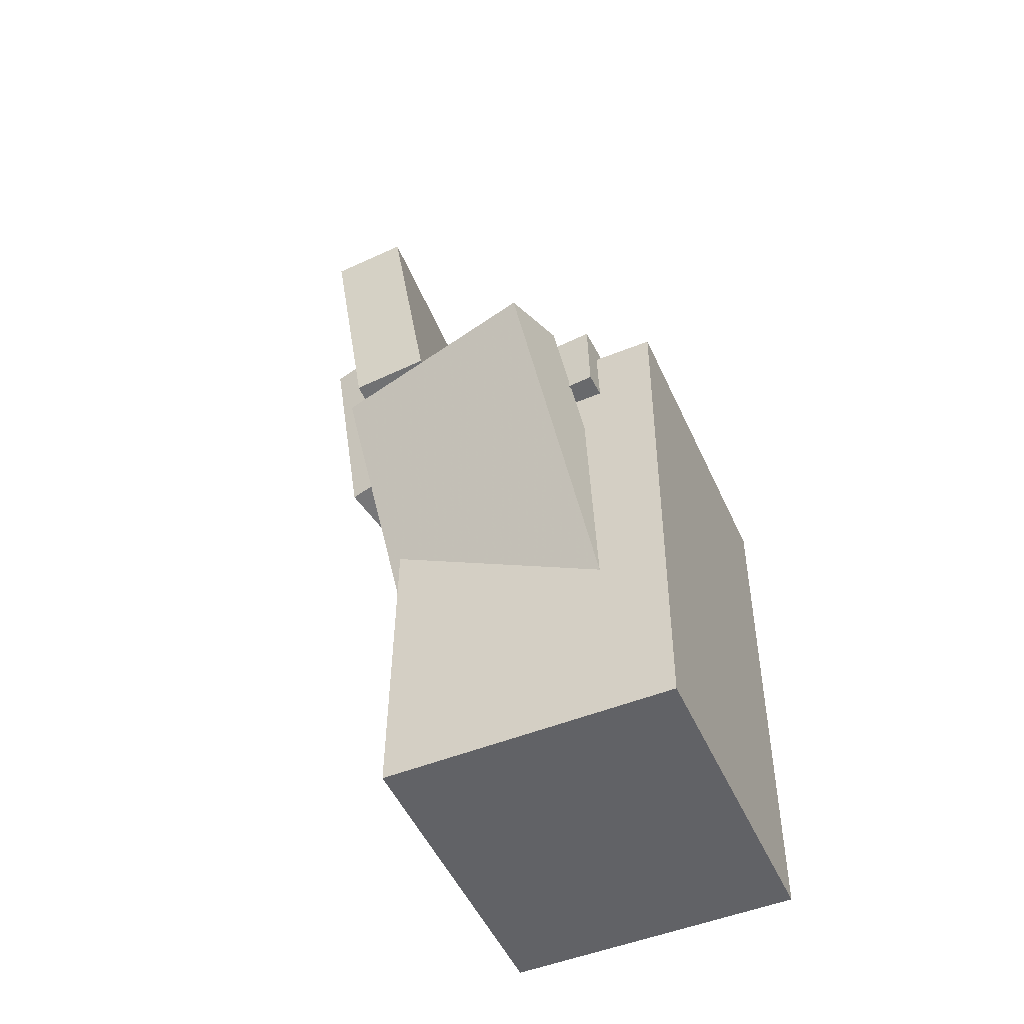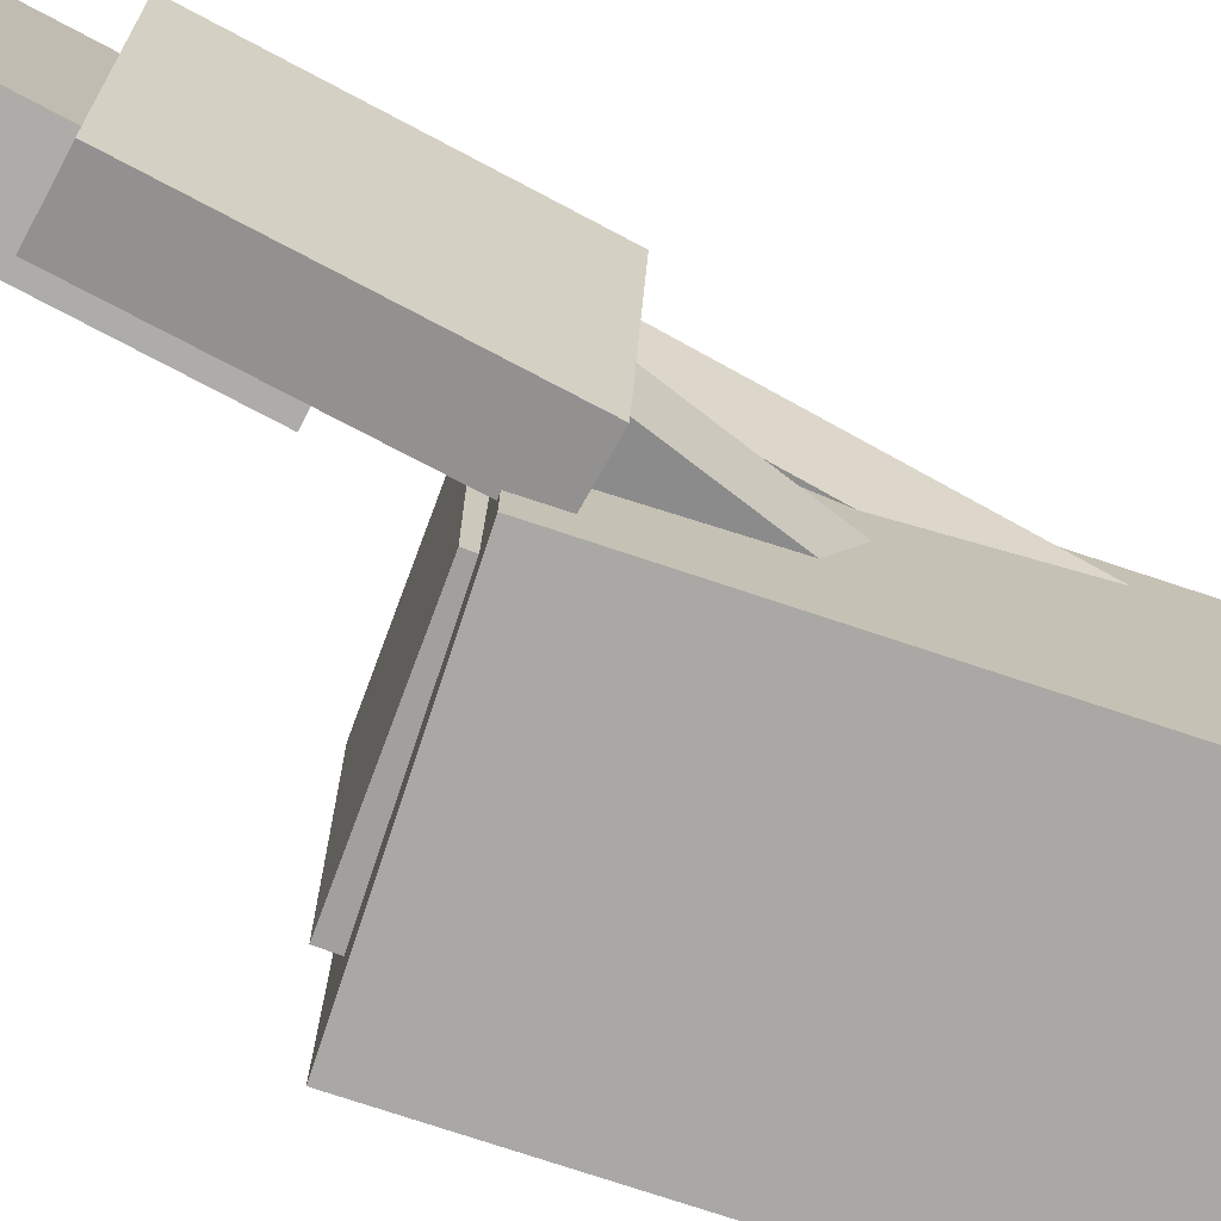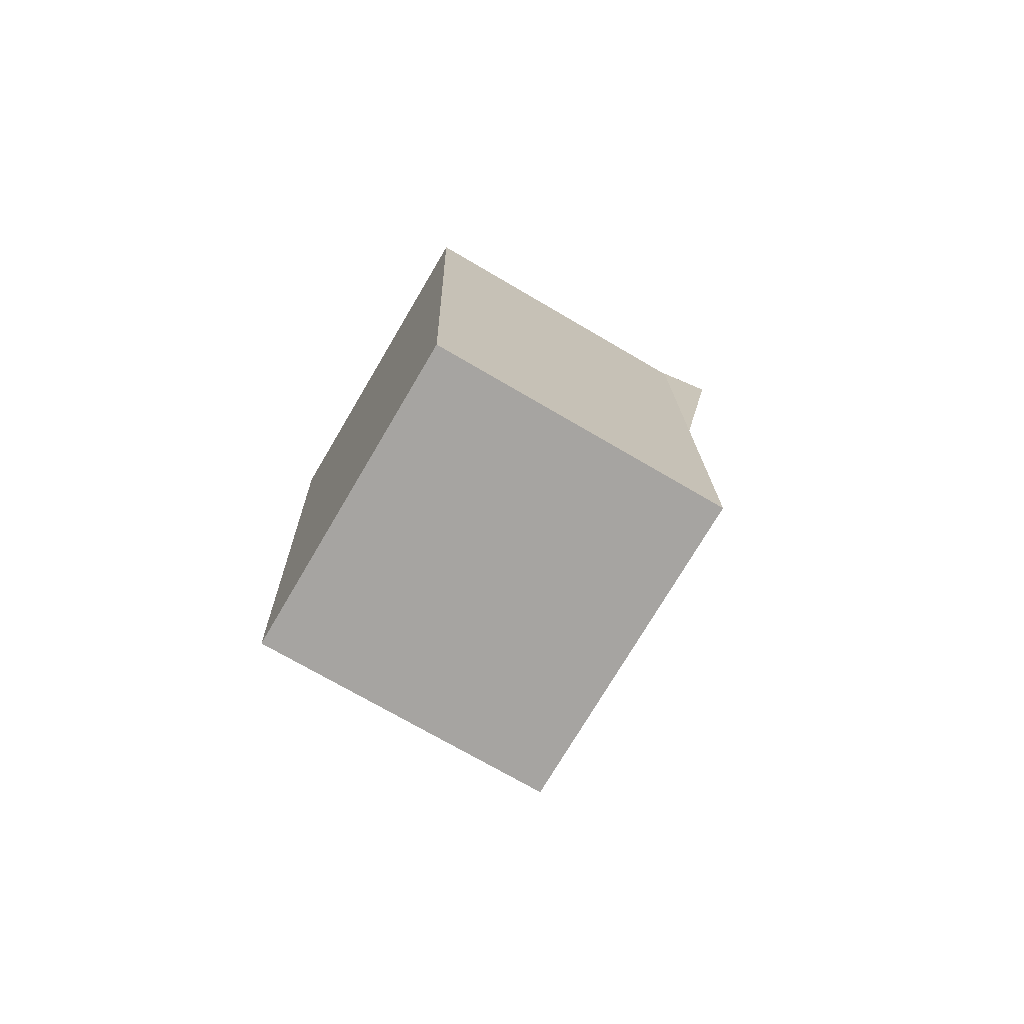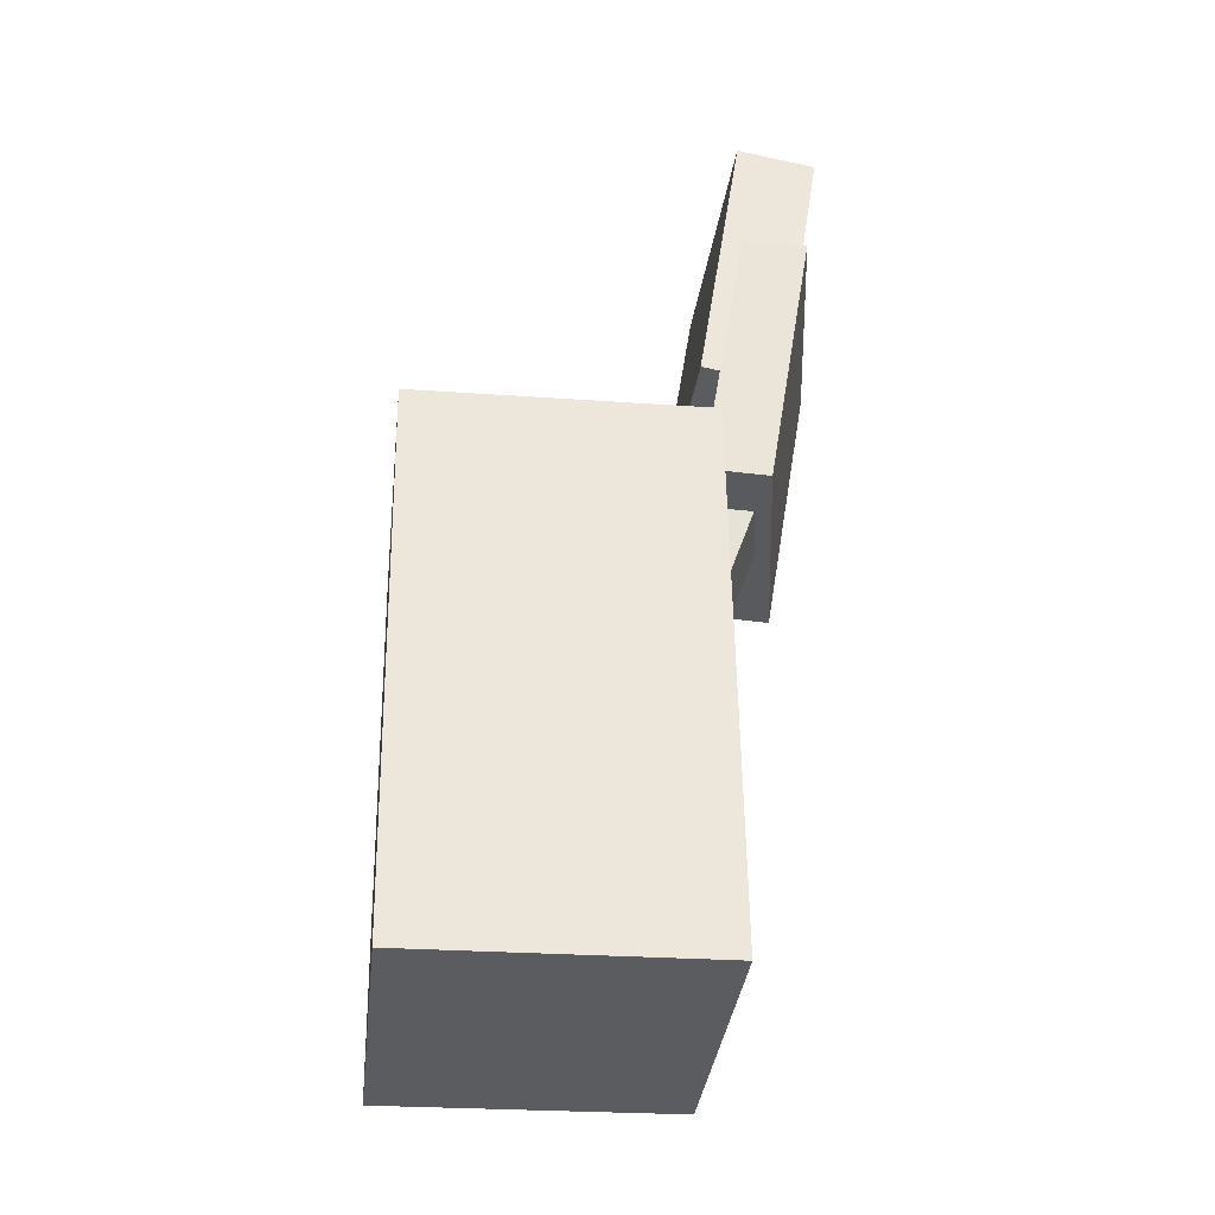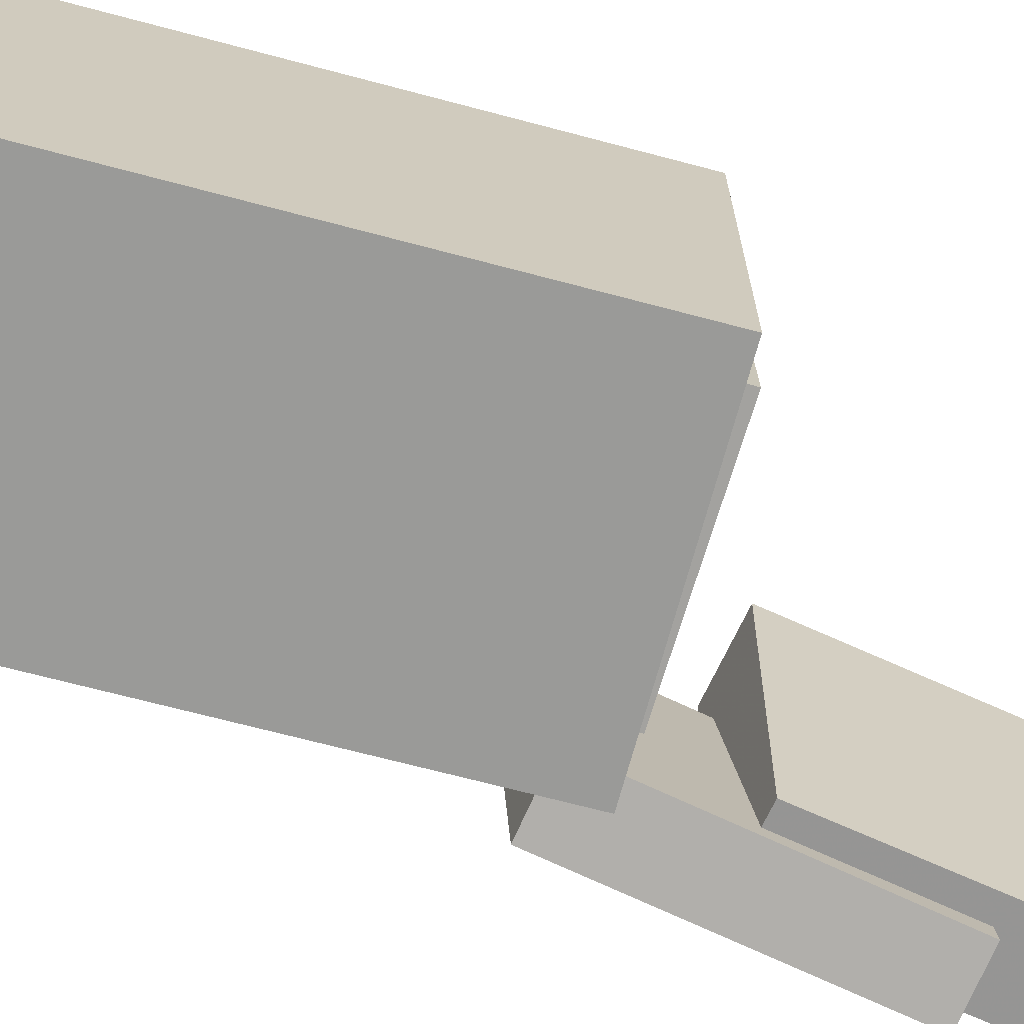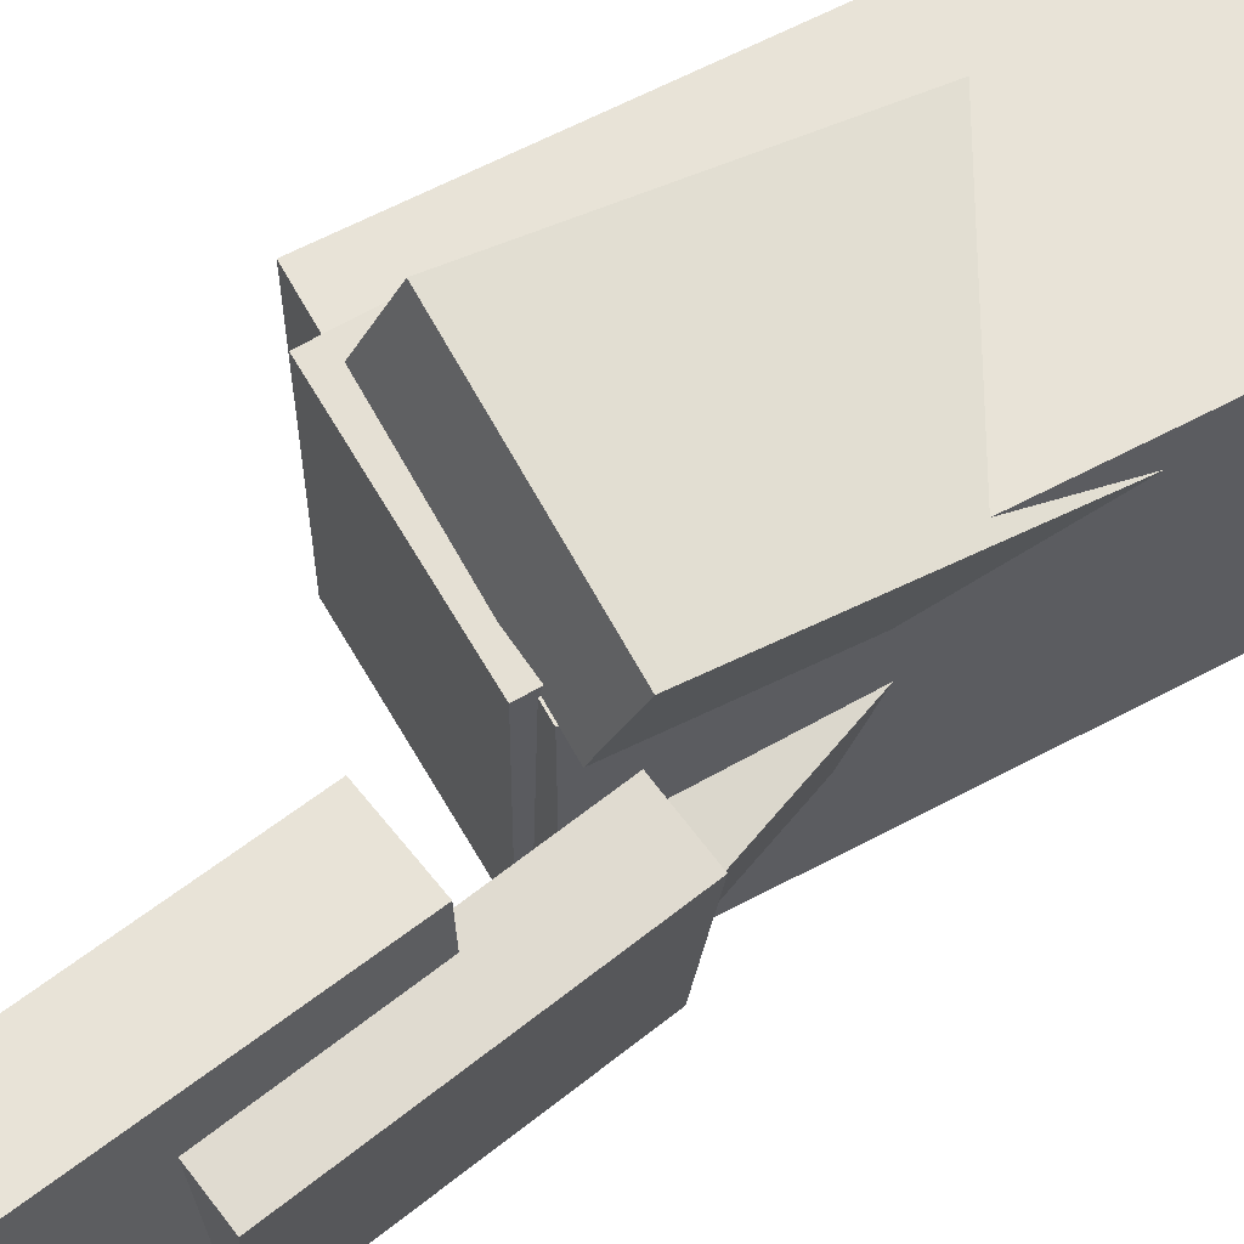
<metadata>
{"format":"obj","ext":"obj","renderer":"f3d","projection":"perspective","resolution":1024,"background":"white","views":[{"elev":-51.7,"azim":25.0,"up":"+Y"},{"elev":-74.0,"azim":-109.1,"up":"+Z"},{"elev":-73.2,"azim":150.5,"up":"+Y"},{"elev":-33.5,"azim":174.6,"up":"+Y"},{"elev":-70.3,"azim":74.2,"up":"+Z"},{"elev":63.5,"azim":-119.2,"up":"+Z"}]}
</metadata>
<code>
v -0.07888 0.09907 0.08551
v -0.0434 -0.2414 -0.04144
v -0.08891 0.07879 0.1371
v -0.05342 -0.2617 0.01014
v 0.07435 0.1033 0.117
v 0.1098 -0.2372 -0.00999
v 0.06432 0.08304 0.1685
v 0.0998 -0.2575 0.04159
f 1.0 7.0 5.0
f 1.0 3.0 7.0
f 1.0 4.0 3.0
f 1.0 2.0 4.0
f 3.0 8.0 7.0
f 3.0 4.0 8.0
f 5.0 7.0 8.0
f 5.0 8.0 6.0
f 1.0 5.0 6.0
f 1.0 6.0 2.0
f 2.0 6.0 8.0
f 2.0 8.0 4.0
v -0.07218 -0.2751 -0.1351
v -0.0684 -0.2777 0.08396
v -0.06694 0.1032 -0.1307
v -0.06316 0.1006 0.08838
v 0.1297 -0.2779 -0.1386
v 0.1335 -0.2805 0.08044
v 0.135 0.1004 -0.1342
v 0.1387 0.09781 0.08486
f 9.0 15.0 13.0
f 9.0 11.0 15.0
f 9.0 12.0 11.0
f 9.0 10.0 12.0
f 11.0 16.0 15.0
f 11.0 12.0 16.0
f 13.0 15.0 16.0
f 13.0 16.0 14.0
f 9.0 13.0 14.0
f 9.0 14.0 10.0
f 10.0 14.0 16.0
f 10.0 16.0 12.0
v -0.08187 0.371 0.1035
v -0.05088 0.1692 0.1011
v -0.09137 0.3718 -0.08728
v -0.06038 0.1699 -0.08964
v -0.1372 0.3625 0.1062
v -0.1062 0.1606 0.1038
v -0.1467 0.3632 -0.08456
v -0.1157 0.1614 -0.08692
f 17.0 23.0 21.0
f 17.0 19.0 23.0
f 17.0 20.0 19.0
f 17.0 18.0 20.0
f 19.0 24.0 23.0
f 19.0 20.0 24.0
f 21.0 23.0 24.0
f 21.0 24.0 22.0
f 17.0 21.0 22.0
f 17.0 22.0 18.0
f 18.0 22.0 24.0
f 18.0 24.0 20.0
v -0.05158 0.1111 0.09549
v -0.05036 0.05029 0.09602
v 0.09556 0.1141 0.1012
v 0.09678 0.0533 0.1017
v -0.044 0.1095 -0.09981
v -0.04277 0.04872 -0.09928
v 0.1031 0.1125 -0.09413
v 0.1044 0.05174 -0.09359
f 25.0 31.0 29.0
f 25.0 27.0 31.0
f 25.0 28.0 27.0
f 25.0 26.0 28.0
f 27.0 32.0 31.0
f 27.0 28.0 32.0
f 29.0 31.0 32.0
f 29.0 32.0 30.0
f 25.0 29.0 30.0
f 25.0 30.0 26.0
f 26.0 30.0 32.0
f 26.0 32.0 28.0
v -0.1325 0.2641 -0.1101
v -0.1561 0.2645 0.05847
v -0.08934 0.2712 -0.1041
v -0.113 0.2715 0.0645
v -0.1017 0.07149 -0.1054
v -0.1253 0.07183 0.06316
v -0.05857 0.07853 -0.09938
v -0.08219 0.07886 0.06919
f 33.0 39.0 37.0
f 33.0 35.0 39.0
f 33.0 36.0 35.0
f 33.0 34.0 36.0
f 35.0 40.0 39.0
f 35.0 36.0 40.0
f 37.0 39.0 40.0
f 37.0 40.0 38.0
f 33.0 37.0 38.0
f 33.0 38.0 34.0
f 34.0 38.0 40.0
f 34.0 40.0 36.0
v 0.02062 -0.2719 0.02473
v -0.1093 0.08935 -0.01714
v 0.02889 -0.2746 -0.02361
v -0.101 0.08672 -0.06548
v 0.05968 -0.2572 0.03061
v -0.07021 0.1041 -0.01127
v 0.06795 -0.2599 -0.01773
v -0.06195 0.1014 -0.05961
f 41.0 47.0 45.0
f 41.0 43.0 47.0
f 41.0 44.0 43.0
f 41.0 42.0 44.0
f 43.0 48.0 47.0
f 43.0 44.0 48.0
f 45.0 47.0 48.0
f 45.0 48.0 46.0
f 41.0 45.0 46.0
f 41.0 46.0 42.0
f 42.0 46.0 48.0
f 42.0 48.0 44.0

</code>
